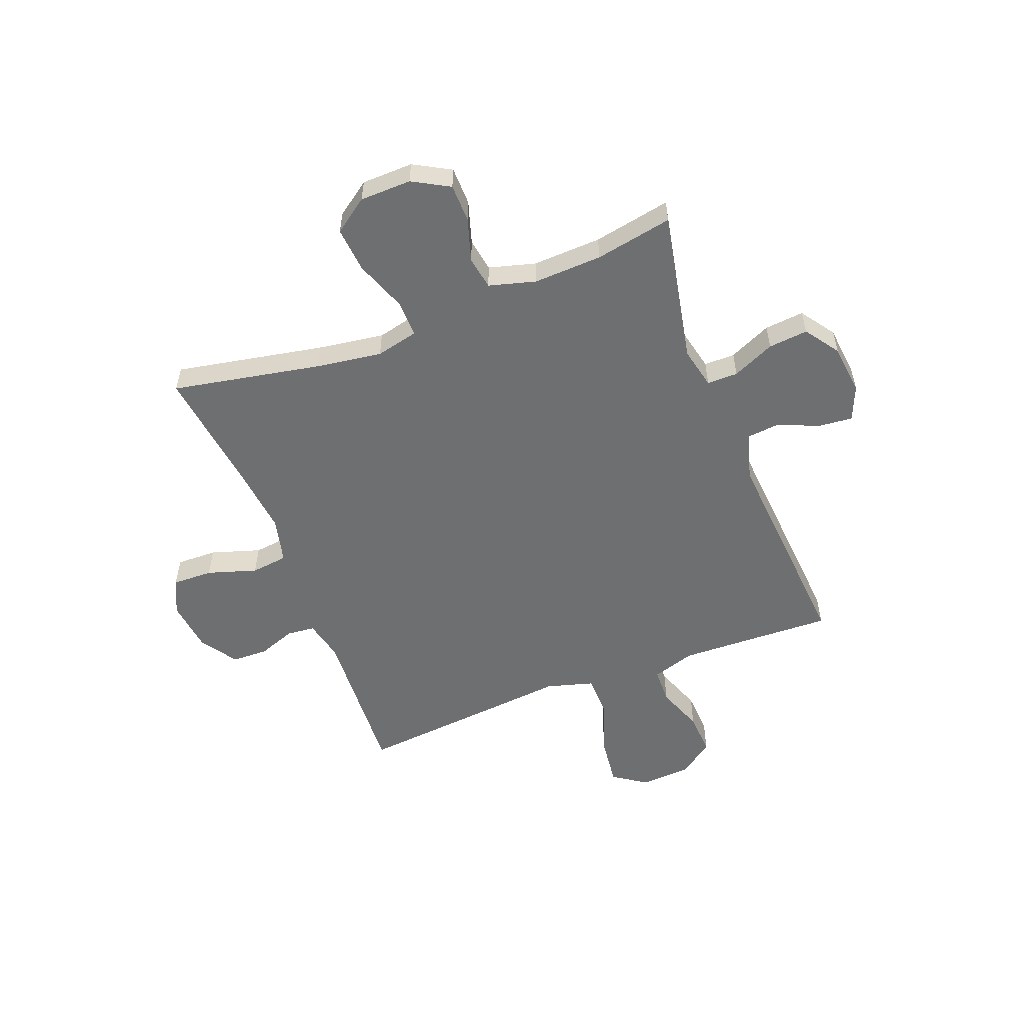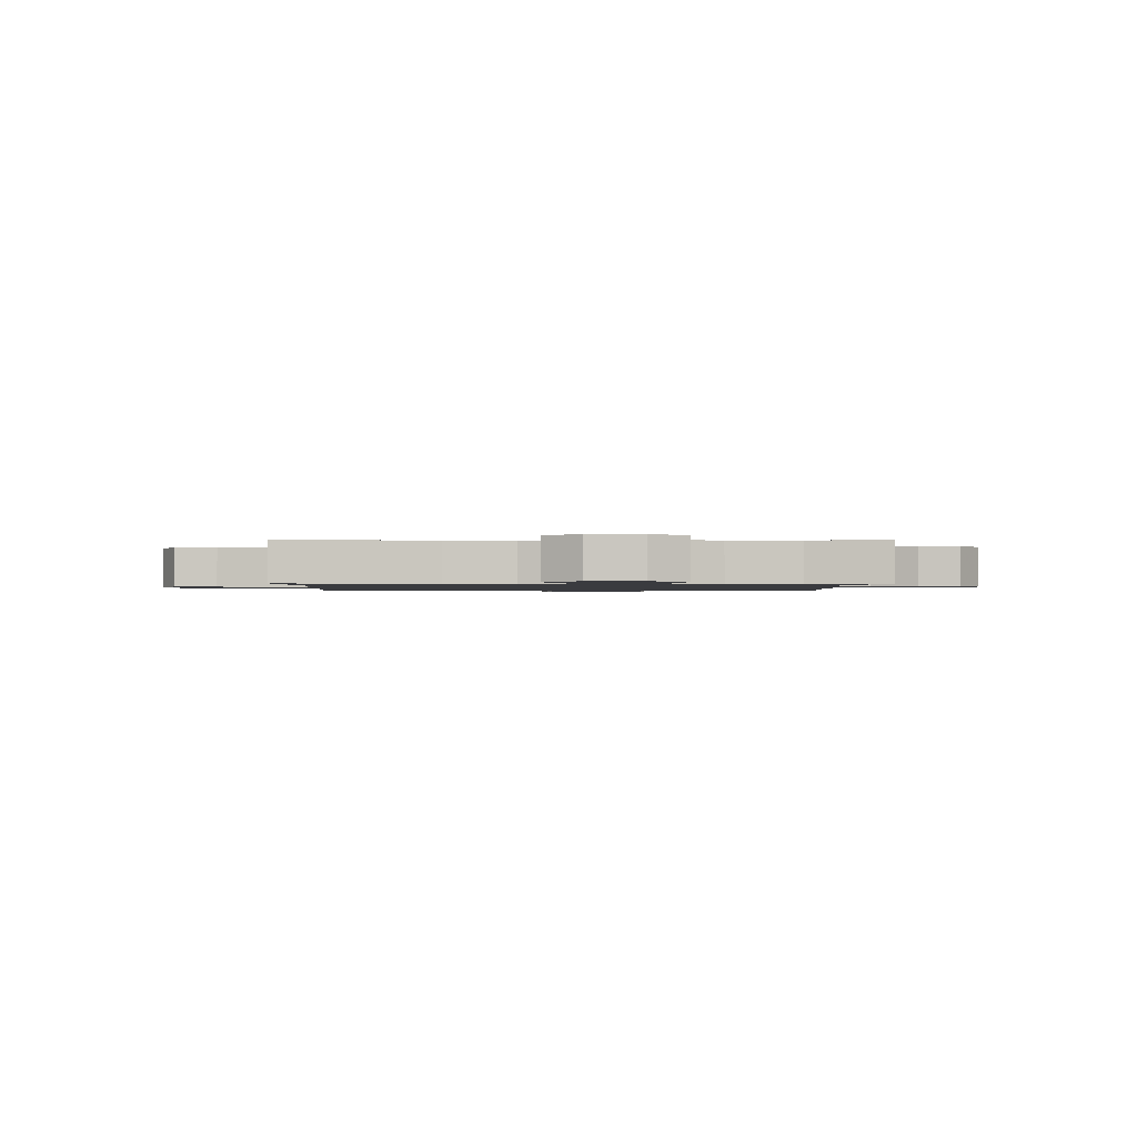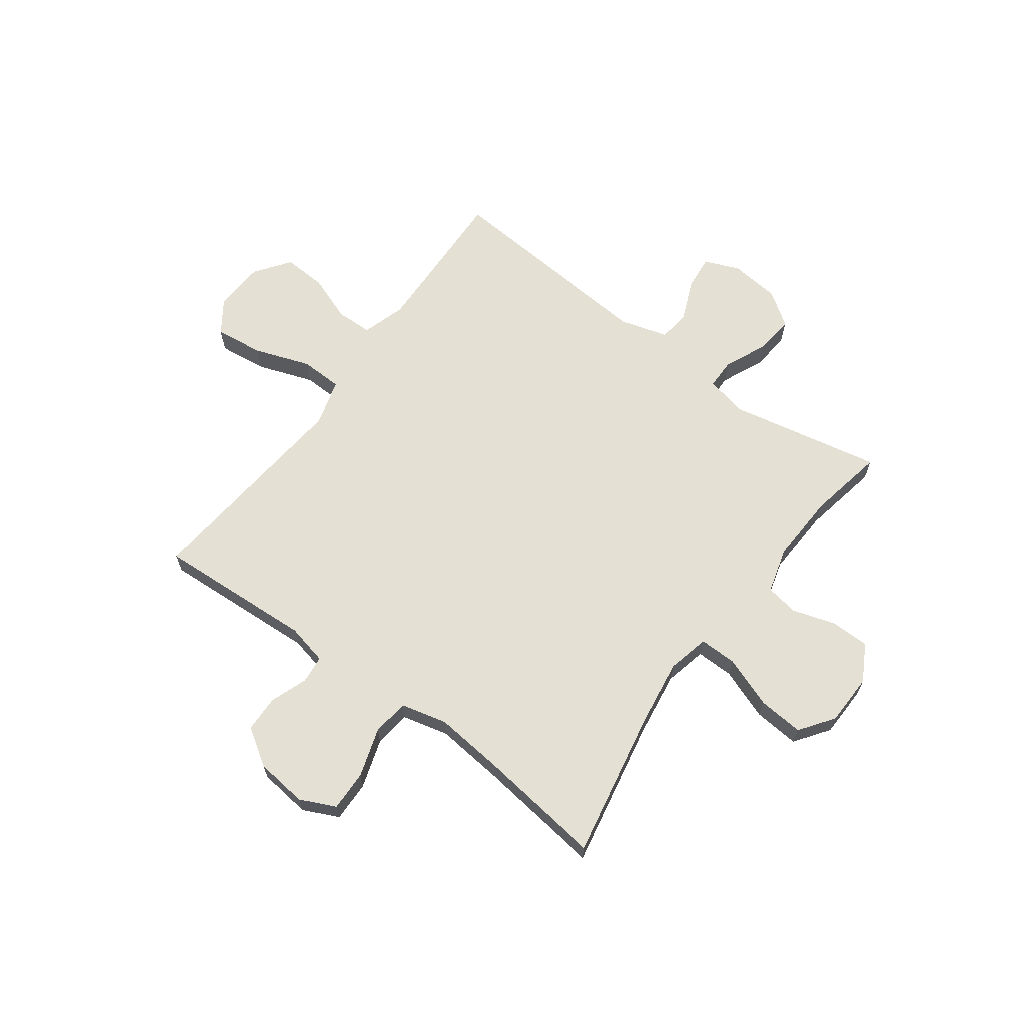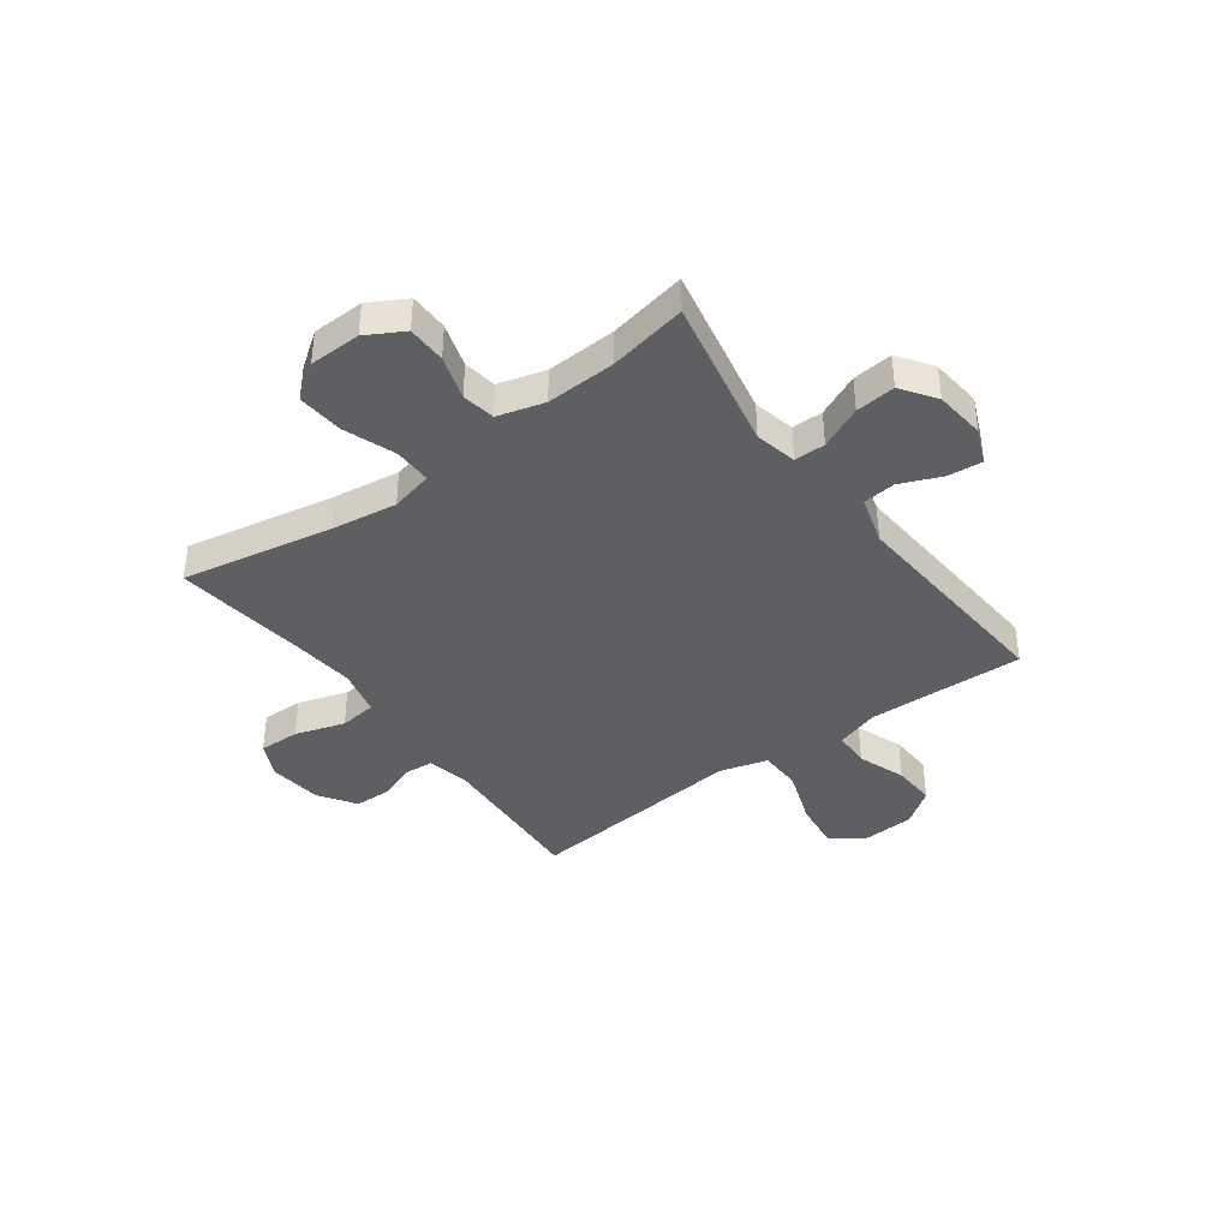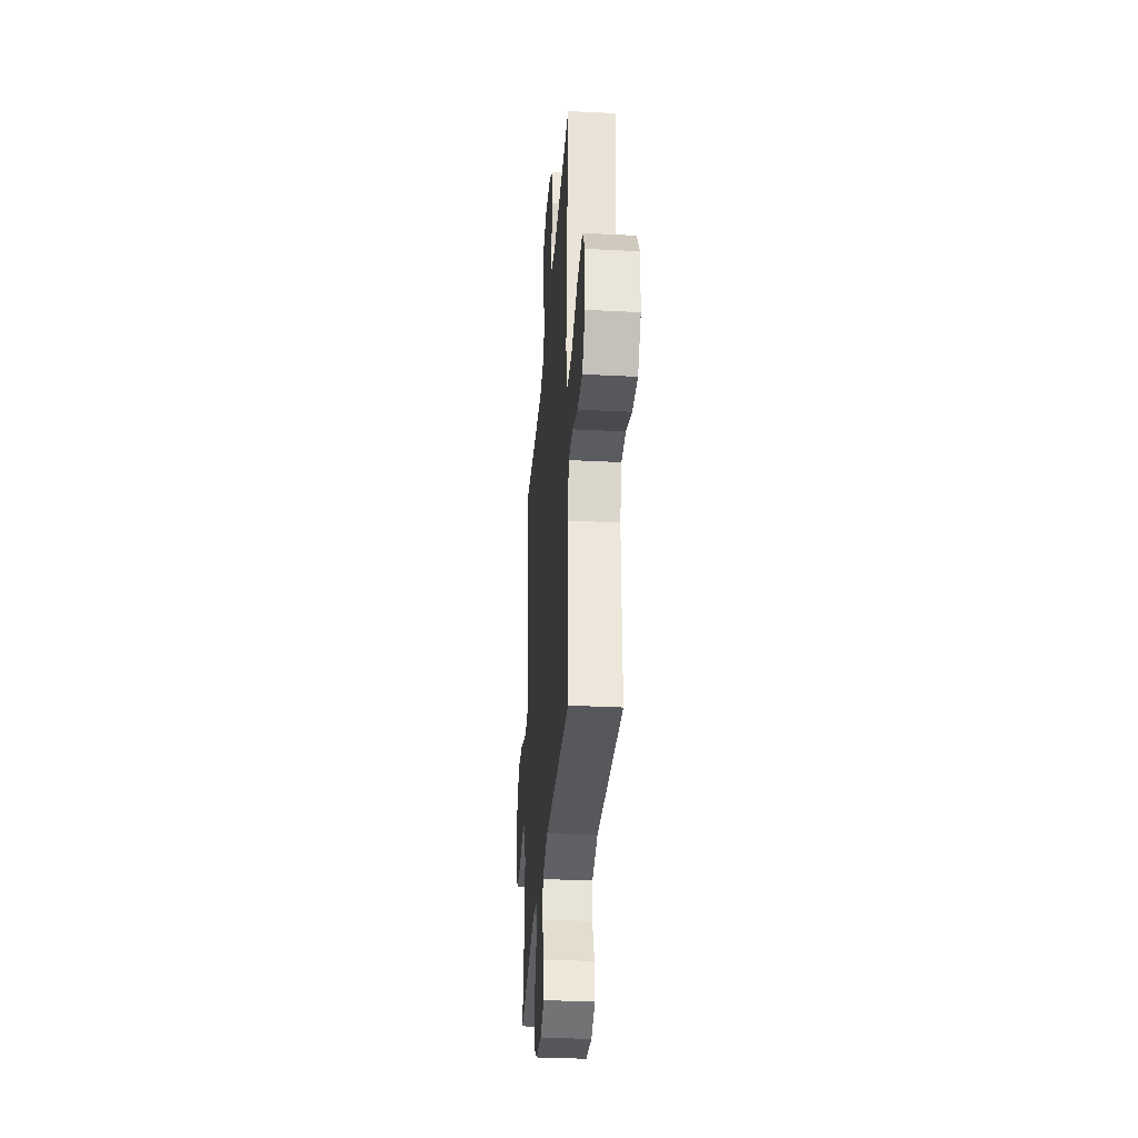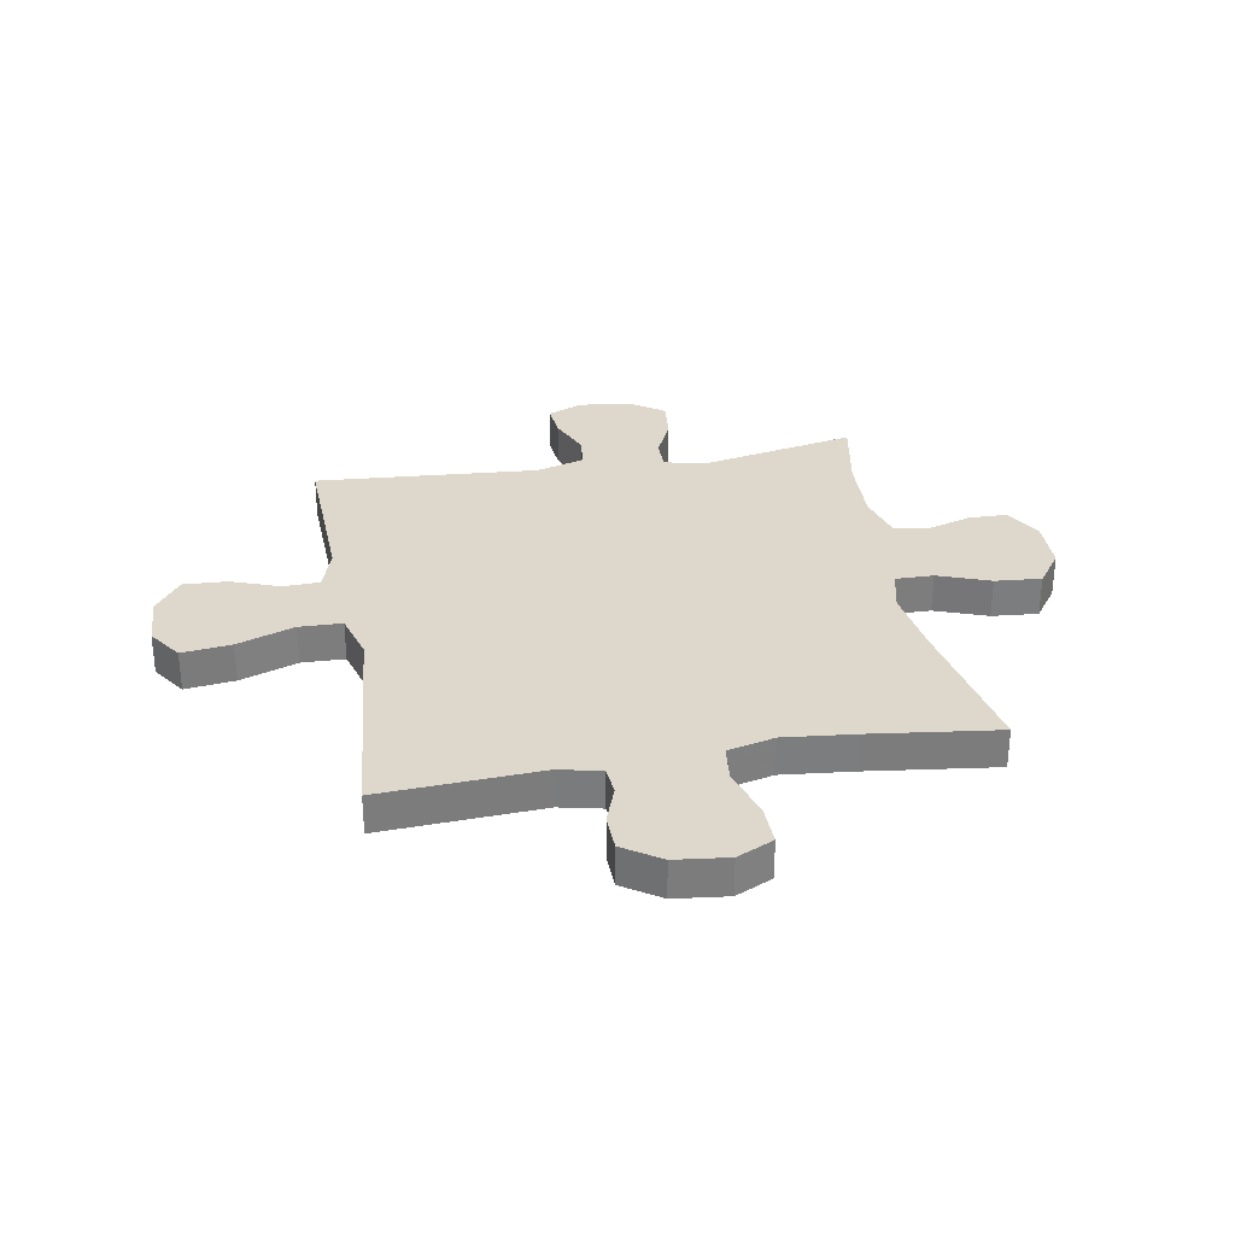
<metadata>
{"format":"obj","ext":"obj","renderer":"f3d","projection":"perspective","resolution":1024,"background":"white","views":[{"elev":-54.6,"azim":111.2,"up":"+Y"},{"elev":-1.2,"azim":88.8,"up":"+Y"},{"elev":65.3,"azim":36.5,"up":"+Y"},{"elev":-39.9,"azim":126.4,"up":"+Y"},{"elev":-33.0,"azim":-94.1,"up":"+Z"},{"elev":31.4,"azim":-10.0,"up":"+Y"}]}
</metadata>
<code>
v -0.5 0.07 -0.5
v -0.494 0.07 -0.336
v -0.49 0.07 -0.213
v -0.515 0.07 -0.133
v -0.582 0.07 -0.131
v -0.669 0.07 -0.163
v -0.749 0.07 -0.167
v -0.796 0.07 -0.102
v -0.801 0.07 -0.008
v -0.759 0.07 0.053
v -0.669 0.07 0.042
v -0.565 0.07 0.005
v -0.487 0.07 0.007
v -0.462 0.07 0.094
v -0.475 0.07 0.23
v -0.5 0.07 0.5
v -0.21 0.07 0.483
v -0.134 0.07 0.5
v -0.129 0.07 0.552
v -0.154 0.07 0.621
v -0.152 0.07 0.688
v -0.084 0.07 0.733
v 0.012 0.07 0.744
v 0.078 0.07 0.713
v 0.076 0.07 0.638
v 0.047 0.07 0.547
v 0.055 0.07 0.479
v 0.14 0.07 0.458
v 0.269 0.07 0.471
v 0.5 0.07 0.5
v 0.447 0.07 0.225
v 0.429 0.07 0.103
v 0.447 0.07 0.025
v 0.516 0.07 0.026
v 0.611 0.07 0.061
v 0.695 0.07 0.068
v 0.74 0.07 0.005
v 0.742 0.07 -0.09
v 0.704 0.07 -0.158
v 0.633 0.07 -0.159
v 0.553 0.07 -0.134
v 0.492 0.07 -0.144
v 0.468 0.07 -0.23
v 0.473 0.07 -0.357
v 0.5 0.07 -0.5
v 0.218 0.07 -0.443
v 0.141 0.07 -0.46
v 0.141 0.07 -0.517
v 0.176 0.07 -0.595
v 0.183 0.07 -0.668
v 0.12 0.07 -0.712
v 0.027 0.07 -0.722
v -0.037 0.07 -0.695
v -0.031 0.07 -0.632
v 0.001 0.07 -0.556
v -0.005 0.07 -0.496
v -0.094 0.07 -0.47
v -0.5 0 -0.5
v -0.494 0 -0.336
v -0.49 0 -0.213
v -0.515 0 -0.133
v -0.582 0 -0.131
v -0.669 0 -0.163
v -0.749 0 -0.167
v -0.796 0 -0.102
v -0.801 0 -0.008
v -0.759 0 0.053
v -0.669 0 0.042
v -0.565 0 0.005
v -0.487 0 0.007
v -0.462 0 0.094
v -0.475 0 0.23
v -0.5 0 0.5
v -0.21 0 0.483
v -0.134 0 0.5
v -0.129 0 0.552
v -0.154 0 0.621
v -0.152 0 0.688
v -0.084 0 0.733
v 0.012 0 0.744
v 0.078 0 0.713
v 0.076 0 0.638
v 0.047 0 0.547
v 0.055 0 0.479
v 0.14 0 0.458
v 0.269 0 0.471
v 0.5 0 0.5
v 0.447 0 0.225
v 0.429 0 0.103
v 0.447 0 0.025
v 0.516 0 0.026
v 0.611 0 0.061
v 0.695 0 0.068
v 0.74 0 0.005
v 0.742 0 -0.09
v 0.704 0 -0.158
v 0.633 0 -0.159
v 0.553 0 -0.134
v 0.492 0 -0.144
v 0.468 0 -0.23
v 0.473 0 -0.357
v 0.5 0 -0.5
v 0.218 0 -0.443
v 0.141 0 -0.46
v 0.141 0 -0.517
v 0.176 0 -0.595
v 0.183 0 -0.668
v 0.12 0 -0.712
v 0.027 0 -0.722
v -0.037 0 -0.695
v -0.031 0 -0.632
v 0.001 0 -0.556
v -0.005 0 -0.496
v -0.094 0 -0.47
f 53 54 55
f 52 53 55
f 51 52 55
f 50 51 55
f 49 50 55
f 48 49 55
f 47 48 55 56
f 44 45 46
f 43 44 46 47
f 47 56 57
f 43 47 57
f 42 43 57
f 39 40 41
f 38 39 41
f 37 38 41
f 36 37 41
f 35 36 41
f 34 35 41
f 33 34 41 42
f 29 30 31
f 28 29 31 32
f 27 28 32 33
f 24 25 26
f 23 24 26
f 22 23 26
f 21 22 26
f 20 21 26
f 19 20 26
f 18 19 26 27
f 57 1 2
f 42 57 2
f 33 42 2
f 27 33 2
f 18 27 2
f 17 18 2
f 10 11 12
f 9 10 12
f 8 9 12
f 7 8 12
f 6 7 12
f 5 6 12
f 4 5 12 13
f 3 4 13 14
f 17 2 3 14
f 14 15 16 17
f 112 111 110
f 112 110 109
f 112 109 108
f 112 108 107
f 112 107 106
f 112 106 105
f 113 112 105 104
f 103 102 101
f 104 103 101 100
f 114 113 104
f 114 104 100
f 114 100 99
f 98 97 96
f 98 96 95
f 98 95 94
f 98 94 93
f 98 93 92
f 98 92 91
f 99 98 91 90
f 88 87 86
f 89 88 86 85
f 90 89 85 84
f 83 82 81
f 83 81 80
f 83 80 79
f 83 79 78
f 83 78 77
f 83 77 76
f 84 83 76 75
f 59 58 114
f 59 114 99
f 59 99 90
f 59 90 84
f 59 84 75
f 59 75 74
f 69 68 67
f 69 67 66
f 69 66 65
f 69 65 64
f 69 64 63
f 69 63 62
f 70 69 62 61
f 71 70 61 60
f 71 60 59 74
f 74 73 72 71
f 1 58 59 2
f 2 59 60 3
f 3 60 61 4
f 4 61 62 5
f 5 62 63 6
f 6 63 64 7
f 7 64 65 8
f 8 65 66 9
f 9 66 67 10
f 10 67 68 11
f 11 68 69 12
f 12 69 70 13
f 13 70 71 14
f 14 71 72 15
f 15 72 73 16
f 16 73 74 17
f 17 74 75 18
f 18 75 76 19
f 19 76 77 20
f 20 77 78 21
f 21 78 79 22
f 22 79 80 23
f 23 80 81 24
f 24 81 82 25
f 25 82 83 26
f 26 83 84 27
f 27 84 85 28
f 28 85 86 29
f 29 86 87 30
f 30 87 88 31
f 31 88 89 32
f 32 89 90 33
f 33 90 91 34
f 34 91 92 35
f 35 92 93 36
f 36 93 94 37
f 37 94 95 38
f 38 95 96 39
f 39 96 97 40
f 40 97 98 41
f 41 98 99 42
f 42 99 100 43
f 43 100 101 44
f 44 101 102 45
f 45 102 103 46
f 46 103 104 47
f 47 104 105 48
f 48 105 106 49
f 49 106 107 50
f 50 107 108 51
f 51 108 109 52
f 52 109 110 53
f 53 110 111 54
f 54 111 112 55
f 55 112 113 56
f 56 113 114 57
f 57 114 58 1

</code>
